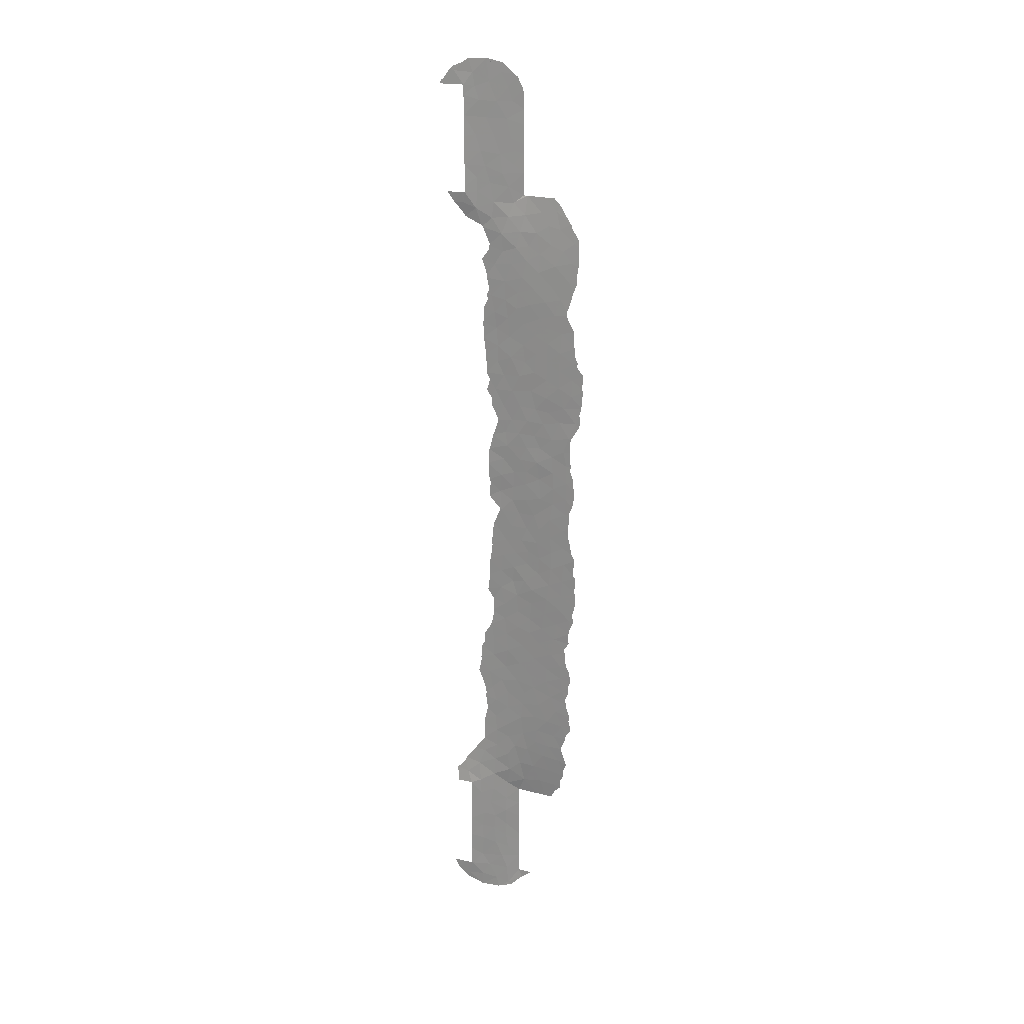
<metadata>
{"format":"obj","ext":"obj","renderer":"f3d","projection":"perspective","resolution":1024,"background":"white","views":[{"elev":20.6,"azim":135.1,"up":"+Z"}]}
</metadata>
<code>
v 99.83 92.56 23.22
v 99.79 93.22 11.66
v 100.1 92.17 9.979
v 101.1 88.38 50.44
v 101.2 88.89 -4.475
v 101.5 89.1 -38.48
v 102.6 85.78 48.91
v 101.7 87.38 48.41
v 100.3 91.28 15.07
v 99.19 92 43.72
v 99.7 91.1 42.9
v 98.53 95.69 32.75
v 98.51 95.3 34.85
v 99.2 92 42.67
v 99.41 93.04 32.38
v 99.57 92.86 30.63
v 99.35 94.94 -25.16
v 102.2 87.74 -48.43
v 98.62 95.5 -38
v 98.31 96.8 -36.1
v 102.3 87.54 -37.47
v 103 85.95 -36.51
v 102.2 87.36 -35.07
v 99.88 92 -38
v 101.4 89.15 -36.26
v 98.96 94.55 -38
v 97.93 99.3 12.21
v 98.37 97.84 13.86
v 102.9 84.63 51.51
v 100.1 90.49 38.88
v 100.5 89.8 40.33
v 99.9 93.06 1.795
v 103 86.49 -45.68
v 100.5 89.6 42.48
v 99.28 94.89 8.542
v 99.17 95.21 11.6
v 100.6 89.97 31.51
v 99.8 92 -50
v 98.75 96.91 -15.71
v 98.86 96.54 -17.84
v 100.9 88.92 44.55
v 99.39 94.69 -28.76
v 98.83 96.14 -30.7
v 101 89.03 24.32
v 103 86.51 -40.78
v 99.48 94.58 -3.449
v 98.35 98.25 2.657
v 98.38 98.19 0.7534
v 97.63 98.49 33.13
v 99.39 94.85 -1.748
v 98.99 96.22 -0.2372
v 98.53 97.28 12.04
v 98.96 95.86 13.08
v 99.06 95.58 14.83
v 99.05 95.39 -32.24
v 100.7 89.19 48.29
v 99.27 95.31 -14.62
v 100 92.28 13.35
v 100.3 91.48 3.124
v 100.9 89.92 -7.959
v 99.79 92.86 18.77
v 99.85 92.59 20.76
v 99.39 94.21 19.9
v 102.5 85.77 50
v 100.8 89.97 4.415
v 100.8 89.77 2.333
v 98.97 96.28 -2.499
v 98.91 96.49 -4.396
v 101.2 89.44 -32.05
v 98.46 97.78 -19.24
v 99.81 93.28 -1.863
v 99.81 91.97 -45.59
v 100.6 90.74 -46.7
v 98.49 96.33 30.4
v 99.74 91.94 33.95
v 99.04 93.9 33.91
v 101.9 87.16 39.84
v 102.7 85.67 36.88
v 98.24 98.51 10.3
v 102.2 87.81 -51.36
v 98.96 96.05 -27.19
v 102.8 85.58 38
v 99.16 91.99 45.86
v 100.1 90.21 46.46
v 98.97 95.28 26.16
v 98.71 95.84 28.14
v 99.22 92 38
v 102.6 85.91 41.09
v 101.3 88.79 -15.37
v 98.09 98.72 15.42
v 98.05 98.73 17.43
v 100 92.84 -25.47
v 100.7 90.17 13.17
v 100.3 91.26 11.55
v 101 89.44 -2.249
v 100.4 91.31 -1.886
v 99.37 92.39 35.83
v 98.95 96.44 -6.5
v 99.4 94.81 -7.458
v 100.1 92.36 6.747
v 98.49 97.23 20.37
v 98.3 97.45 -32.42
v 99.83 93.3 -6.42
v 100.3 92.06 -10.82
v 100.4 91.49 -9.029
v 103 86.51 -43.27
v 102.6 85.86 44.36
v 101.5 88.52 -21.9
v 101.7 87.54 42.78
v 98.17 98.79 -12.84
v 98.35 97.14 26.61
v 100.9 89.94 -10.2
v 98.28 97.95 -27.46
v 101 90.04 -48.22
v 100.7 90.89 -24.29
v 100.8 90.01 0.01171
v 100.5 90.29 28.03
v 100 91.86 26.86
v 98.31 98.24 6.849
v 101.8 88.56 -49.8
v 103 86.49 -38.97
v 102.3 87.65 -39.28
v 98.55 97.13 18.29
v 102.6 85.95 38.68
v 102.7 85.95 38
v 103 86.49 -38
v 100.4 91.35 1.446
v 99.76 92.3 -38
v 100.8 90.2 -5.891
v 99.39 94.1 22.1
v 101 89.14 14.98
v 100.2 92.26 -15.09
v 99.24 91.99 40.52
v 99.8 90.79 48.41
v 100.7 90.86 -26.41
v 100.8 90.54 -20.84
v 101.1 88.74 35.27
v 101.3 89.01 -17.39
v 99.11 95.98 -10.6
v 101.7 88.73 -40.5
v 102.6 85.89 42.67
v 101.3 89 -19.52
v 97.99 98.09 28.7
v 103.4 83.65 50
v 102.6 85.83 46.64
v 99.08 92.48 38
v 99.13 91.99 47.56
v 99.91 90.68 44.29
v 100.9 89.25 22.41
v 100.8 89.43 20.3
v 100.4 90.86 21.55
v 103.3 85.58 -50
v 103 86.2 -51.54
v 103 86.48 -50
v 99.71 92.22 -50
v 99.81 92.37 28.65
v 100.6 89.84 33.54
v 99.39 94.88 -16.65
v 99.33 95 2.208
v 100.2 92.15 -12.98
v 100.8 90.48 -14.26
v 99.79 91.02 37.11
v 98.84 96.65 3.807
v 99.5 94.13 9.974
v 98.85 96.55 5.763
v 97.99 98.88 19.32
v 98.93 95.67 21.32
v 98.43 94.66 38
v 98.85 96.42 7.716
v 99.34 94.82 4.67
v 99.03 95.97 -19.92
v 100.3 91.63 5.043
v 100.4 91.75 -31.65
v 99.86 91.99 -41.91
v 100.7 90.55 -41.35
v 99.81 91.99 -44.56
v 100.9 89.41 18.44
v 100.3 91.11 19.09
v 101.4 88.86 -24.01
v 100.1 92.63 -27.44
v 101.2 89.43 -29.95
v 100.1 92.19 -0.0721
v 100.9 90.08 -22.75
v 99.81 91.99 -47.77
v 102.9 86.47 -47.8
v 102.2 87.87 -45.96
v 100.7 90.54 -45.13
v 101.4 89.35 -46.38
v 100.4 90.66 23.73
v 100.1 91.69 24.98
v 98.32 98.31 4.698
v 99.84 93.22 5.345
v 100.4 89.63 51.49
v 100.7 90.6 -39.59
v 101.9 86.9 49.9
v 98.38 97.38 22.73
v 98.58 97.2 -25.55
v 100.6 90.72 -37.28
v 100.3 92.04 -22.32
v 98.6 96.91 -29.06
v 99.78 93.49 -4.79
v 99.37 94.93 -5.414
v 98.48 97.88 -1.294
v 99.72 92.84 -36.33
v 101.1 88.54 39.22
v 98.44 97.86 8.576
v 100.2 92.45 -19.96
v 99.56 94.28 -26.92
v 99.72 93.79 -13.71
v 99.97 93.06 -8.757
v 98.86 96.6 1.836
v 101.3 89.29 -28.01
v 97.81 98.33 30.94
v 101.1 88.63 26.24
v 98.9 95.64 23.13
v 98.62 96.48 24.69
v 101.9 87.22 38.2
v 99.46 94.53 6.711
v 100.7 90.69 -16.3
v 98.58 97.59 -11.67
v 99.19 95.64 -12.58
v 102 86.69 51.4
v 99.59 93.66 15.42
v 99.42 94.47 -30.47
v 99.03 96.21 -8.653
v 98.49 97.86 -9.831
v 99.02 95.59 16.95
v 100 90.36 49.93
v 100.7 90.83 -33.1
v 99.16 94.32 29.44
v 99.7 93.9 -11.55
v 98.86 96.34 9.84
v 98.84 96.5 -23.69
v 100.7 90.89 -18.53
v 100.4 91.61 -7.214
v 99.74 93.42 -31.82
v 99.4 94.14 -34.04
v 99.43 94.27 13.24
v 100 92.4 -33.97
v 99.88 92 -40.01
v 100.7 90.21 6.507
v 99.55 94.21 -0.04144
v 99.8 90.95 41.42
v 102 87.07 36.29
v 98.98 95.6 19.14
v 100.7 90.58 -3.791
v 98.09 97.22 32.17
v 100.6 90.21 16.87
v 100 92.2 17.01
v 101.2 89.39 -25.7
v 98.35 97.99 -22.54
v 99.75 93.75 -15.51
v 100 92.55 -3.545
v 98.57 97.15 16.23
v 98.44 98.06 -5.633
v 99.82 93.19 8.345
v 100.2 91.07 30.1
v 100.2 91.95 -5.295
v 99.47 94.07 17.67
v 100.8 90.47 -12.29
v 101 88.94 37.05
v 101.9 87.94 -33.18
v 101.3 89.43 -51.64
v 102.3 87.73 -44.05
v 100.7 90.58 -43.38
v 101.5 89.15 -44.2
v 100.6 90.45 9.869
v 98.45 97.72 -20.86
v 99.99 92.86 -29.63
v 100.7 91.06 -28.66
v 101.3 88.06 46.5
v 100.9 88.97 29.89
v 98.69 94.35 36.27
v 99.58 93.35 25.61
v 98.68 97.15 -13.66
v 100.2 90.5 35.49
v 98.5 97.86 -7.855
v 99.99 91.56 32.04
v 101.3 89.24 -34.1
v 99 94.43 31.58
v 99.54 94.36 -18.85
v 99.4 93.79 27.51
v 98.65 96.21 -34.18
v 100 92.8 -17.44
v 102.1 88.06 -42.22
v 98.44 97.98 -3.542
v 100.6 90.7 8.249
v 99.87 93.11 3.757
v 99.2 94.62 24.15
v 101.4 88.01 41.13
v 101.9 87.02 44.59
v 100.5 90.35 25.86
v 99.05 95.9 -21.71
v 99.94 93.08 -23.87
v 98.97 94.97 -35.97
v 98.08 96.14 36.57
v 100.5 91.14 -35.21
v 100.6 90.74 -52.11
v 99.58 94.23 -22.92
v 98.08 96.69 34.59
v 100.7 90.95 -30.53
v 99.7 93.88 -21.22
v 99.7 94 -9.761
v 100.6 90.64 -49.92
v 101.4 89.31 -42.36
v 98.35 96.29 -38
v 98.22 96.9 -36.91
v 103 84.52 52
v 103.1 84.17 51.66
v 102.5 85.61 52.46
v 102.2 86.19 52.9
v 98.03 99.27 2.993
v 98.11 99.08 1.887
v 101.9 87.86 -31.39
v 101.9 87.83 -31.48
v 101.2 88.16 53
v 101.2 88.17 52.99
v 100.3 89.84 52.55
v 97.97 99.37 -12.89
v 98.04 99.2 -12.01
v 98.19 98.63 8.574
v 98.18 98.67 7.345
v 101.4 88.67 -15.31
v 101.4 88.66 -15.45
v 97.65 99.97 16.52
v 97.62 100.1 16.18
v 98.14 98.86 -14.13
v 98.23 98.7 0.3592
v 98.26 98.61 -0.9897
v 98.04 97.52 -36.31
v 103.1 84.71 36.8
v 103.1 84.55 37.01
v 98.08 97.62 -35.21
v 100.9 89.53 11.27
v 100.9 89.5 11.09
v 101.4 88.46 -9.058
v 101.4 88.44 -8.754
v 98.09 98.45 -28.69
v 97.89 99.09 -27.7
v 100.9 89.77 -0.1246
v 100.9 89.77 0.1485
v 101.3 88.41 1.512
v 101.3 88.58 3.327
v 101.5 88.25 -10.78
v 101.7 88.23 -27.1
v 101.6 88.24 -26.95
v 99.69 91 51.34
v 97.69 99.94 14.26
v 97.69 99.95 14.19
v 101.2 88.16 53
v 101.3 88.39 7.44
v 101.4 88.31 5.712
v 98.24 98.64 0.9811
v 102.2 87.63 -52.91
v 102.4 87.31 -52.68
v 102.2 87.72 -52.92
v 101.2 89.61 -52.93
v 103.1 85.93 -52.17
v 103.3 85.39 -51.61
v 100.4 91.09 -52.4
v 99.75 92.25 -51.13
v 99.66 92.42 -50.99
v 99.66 92.42 -50.98
v 99.19 93.61 -50
v 98.04 99.24 -6.658
v 98 99.45 -4.843
v 101.7 87.86 -16.77
v 101.8 87.53 -18.46
v 101.7 87.78 -18.02
v 102.4 86.75 -33.04
v 99.52 91.31 51.1
v 99.14 91.99 48.56
v 99.21 91.88 49.85
v 97.81 99.67 11.8
v 98.11 98.87 10.38
v 101.1 88.73 12.99
v 100.9 89.46 11.46
v 98.09 95.74 38
v 97.91 96.49 37.29
v 98.28 98.3 -18.21
v 98.27 98.32 -17.38
v 101.2 88.64 13.88
v 101.3 88.1 14.83
v 97.92 99 21.21
v 97.94 98.98 20.32
v 98.25 97.8 -30.63
v 98.25 97.8 -30.66
v 101.2 88.98 -11.9
v 103.7 84.85 -37.97
v 103.7 84.84 -38
v 97.63 98.11 34.85
v 97.45 98.98 33.59
v 101.6 87.59 34.35
v 102.4 85.79 35.27
v 97.49 99 32.82
v 97.52 99.14 31.57
v 97.82 99.39 19.54
v 101.2 88.46 16.11
v 101.3 88.07 16.9
v 97.6 100.1 18.07
v 98.09 98.4 -29.17
v 98.03 97.98 -33.84
v 97.97 98.06 -34.51
v 102.5 86.63 -33.28
v 103 85.57 -35.09
v 103.6 84.65 -36.21
v 103 85.66 -34.61
v 97.93 98.43 -32.81
v 101.3 88.11 28.26
v 101.3 88.12 28.64
v 101.3 88.08 26.35
v 101.3 88.23 25.8
v 101.7 88.03 -25.46
v 97.94 99.5 -9.139
v 97.93 99.52 -11.08
v 101.2 88.99 -11.92
v 101.3 88.96 -13.4
v 101.2 89.04 -13.58
v 101.4 87.73 21.06
v 101.4 87.97 19.19
v 101.3 88.11 17.05
v 101.4 87.96 19.05
v 98 98.83 -26.55
v 97.78 99.71 13.37
v 97.86 98.61 27.66
v 97.69 99.02 28.62
v 97.68 98.95 29.43
v 101.8 87.84 -23.83
v 101.7 88.07 -24.89
v 101.5 87.69 24.59
v 98.18 98.69 6.482
v 98.05 99.14 5.174
v 98.04 99.23 3.88
v 101.1 88.94 9.391
v 101.9 87.91 -31.29
v 101.5 87.73 34.27
v 101.5 87.73 34.15
v 101.2 88.45 32.23
v 101.2 88.4 32.06
v 97.95 98.41 26.8
v 101.9 87.6 -23.13
v 102 87.12 -22.01
v 101.9 87.42 -20.59
v 101.9 87.39 -20.1
v 98 99.02 -21.05
v 98.1 98.71 -21.97
v 101.3 88.77 -4.339
v 101.2 88.93 -2.513
v 97.92 98.84 23.09
v 98.13 98.1 24.49
v 101.2 88.42 31.7
v 98.31 98.2 -16.78
v 101.5 87.54 30.42
v 98.18 98.7 -14.66
v 98.15 98.79 -14.52
v 101.4 88.54 -6.836
v 98.1 98.9 6.977
v 98.17 98.73 9.991
v 97.74 99.86 12.38
v 97.95 98.87 21.44
v 101.3 88.71 -4.566
v 101.8 87.86 -28.89
v 97.58 99.1 30.58
v 101.2 88.4 26.88
v 98.19 97.89 24.84
v 101.4 88.62 -6.578
v 101.3 88.83 -4.721
v 97.95 99.5 -7.123
v 97.94 99.49 -8.958
v 101.4 88.31 5.568
v 102.6 85.55 35.74
v 103.4 83.49 50.65
v 103.6 83.16 50.38
v 103.6 83.07 50
v 98.12 98.79 -15.92
v 101.3 88.8 -15.02
v 103.6 84.77 -51.06
v 103.9 84.24 -50
v 98.19 98.81 -2.8
v 98.25 98.61 -1.993
v 98.15 97.96 25.34
v 101.2 89.02 -1.923
v 97.85 99.3 19.04
v 98.11 99.07 -4.151
v 97.94 99.47 -11.19
v 97.98 98.94 -25.95
v 98.07 98.77 -22.69
v 101.4 87.73 23.24
v 101.5 87.62 22.91
v 98.2 98.37 -23.63
v 97.64 97.98 35.29
v 98.25 97.79 -30.76
v 101.9 87.82 -29.32
v 98.16 98.46 -24.4
v 101.1 88.86 9.307
v 98.17 98.6 -19.31
v 98.06 98.9 -19.89
v 99.26 91.78 49.99
v 101.4 87.77 21.25
v 103.5 83.9 38
v 101.3 88.44 7.54
v 97.69 97.78 35.46
v 97.84 96.87 36.75
v 98.15 98.5 -24.25
v 101.3 88.45 3.594
v 101.1 89.87 -52.8
f 1 190 274
f 2 3 94
f 7 195 8
f 9 249 223
f 10 14 11
f 15 280 16
f 114 18 188
f 19 20 307
f 19 307 306
f 22 23 21
f 29 309 308
f 32 288 159
f 169 35 232
f 222 29 310
f 222 310 311
f 271 84 41
f 47 312 313
f 2 238 36
f 259 61 63
f 61 62 63
f 64 222 195
f 69 262 315
f 69 315 314
f 15 75 76
f 193 4 316
f 193 316 317
f 193 317 318
f 119 169 206
f 195 222 4
f 110 320 319
f 86 85 282
f 30 87 162
f 7 64 195
f 119 206 321
f 119 321 322
f 89 324 323
f 90 91 325
f 90 325 326
f 288 170 159
f 92 17 208
f 9 58 93
f 58 94 93
f 75 97 76
f 110 319 327
f 221 209 231
f 51 211 48
f 203 48 328
f 203 328 329
f 104 105 210
f 106 45 285
f 107 145 291
f 20 330 307
f 82 78 331
f 82 331 332
f 20 333 330
f 94 267 335
f 94 335 334
f 60 112 336
f 60 336 337
f 113 339 338
f 199 294 115
f 116 340 341
f 247 49 213
f 201 103 258
f 196 215 216
f 121 126 122
f 217 124 77
f 77 205 217
f 66 116 341
f 66 341 342
f 66 127 116
f 128 24 204
f 105 104 112
f 66 342 343
f 131 9 93
f 112 344 336
f 50 46 71
f 252 284 132
f 133 87 30
f 139 225 226
f 4 228 56
f 212 250 135
f 250 212 345
f 250 345 346
f 193 318 347
f 53 238 54
f 28 90 348
f 28 348 349
f 284 234 219
f 222 311 350
f 29 222 64
f 87 146 162
f 83 10 148
f 148 84 83
f 92 294 17
f 145 8 271
f 8 56 271
f 205 31 30
f 241 352 351
f 48 47 313
f 48 313 353
f 48 353 328
f 277 226 225
f 150 149 151
f 151 178 150
f 154 80 153
f 153 80 354
f 153 354 355
f 80 263 356
f 80 356 354
f 263 357 356
f 153 355 358
f 153 358 359
f 152 154 153
f 298 361 360
f 38 155 363
f 38 363 362
f 155 364 363
f 259 245 227
f 255 366 365
f 4 193 228
f 21 25 6
f 86 111 85
f 201 253 46
f 278 157 75
f 65 59 66
f 122 126 21
f 89 219 138
f 252 57 158
f 82 125 78
f 89 138 367
f 89 367 324
f 58 2 94
f 138 142 368
f 138 368 369
f 124 88 77
f 74 280 12
f 165 163 170
f 262 370 315
f 8 4 56
f 218 169 165
f 36 52 232
f 52 28 27
f 35 256 164
f 145 7 8
f 228 193 347
f 228 347 371
f 147 134 373
f 147 373 372
f 139 231 303
f 235 103 210
f 99 225 303
f 299 293 233
f 258 235 129
f 123 91 254
f 79 27 374
f 79 374 375
f 271 56 84
f 93 377 376
f 296 168 378
f 296 378 379
f 58 9 223
f 70 40 381
f 70 381 380
f 258 103 235
f 247 74 12
f 57 39 158
f 39 40 158
f 224 269 42
f 105 112 60
f 131 382 383
f 98 202 68
f 239 236 237
f 55 236 224
f 67 203 286
f 99 103 202
f 154 185 18
f 159 170 163
f 166 123 101
f 166 101 384
f 166 384 385
f 43 200 386
f 43 386 387
f 112 388 344
f 47 211 163
f 102 283 55
f 172 100 192
f 221 220 275
f 111 86 143
f 137 276 157
f 276 75 157
f 156 230 282
f 131 93 376
f 131 376 382
f 257 37 278
f 22 126 390
f 22 390 389
f 49 391 392
f 123 166 91
f 50 242 51
f 242 211 51
f 14 133 243
f 62 61 178
f 244 393 394
f 21 126 22
f 259 63 245
f 101 123 245
f 90 326 348
f 213 49 395
f 213 395 396
f 166 385 397
f 15 16 278
f 278 75 15
f 174 176 265
f 16 280 230
f 119 191 165
f 283 295 237
f 295 204 237
f 36 232 164
f 53 52 36
f 3 2 164
f 2 36 164
f 248 131 398
f 248 398 399
f 91 400 325
f 139 226 220
f 169 119 165
f 131 383 398
f 26 128 204
f 146 168 273
f 13 76 273
f 238 53 36
f 1 62 151
f 200 113 338
f 200 338 401
f 113 81 197
f 135 92 180
f 197 81 17
f 283 102 402
f 283 402 403
f 262 23 404
f 262 404 370
f 198 24 194
f 22 406 405
f 23 22 405
f 23 405 407
f 22 389 406
f 262 279 23
f 279 25 23
f 181 212 270
f 102 408 402
f 272 117 409
f 272 409 410
f 214 412 411
f 76 13 12
f 250 346 413
f 57 252 209
f 130 62 1
f 226 414 415
f 274 85 289
f 201 258 253
f 258 246 253
f 142 234 136
f 162 146 97
f 67 50 51
f 50 67 46
f 91 90 254
f 90 28 254
f 28 54 254
f 260 417 416
f 260 161 418
f 260 418 417
f 117 257 156
f 150 420 419
f 177 421 422
f 150 177 422
f 150 422 420
f 147 83 84
f 141 107 291
f 116 127 182
f 160 161 260
f 175 305 140
f 200 42 81
f 81 113 200
f 96 116 182
f 45 121 122
f 140 194 175
f 21 6 122
f 6 140 122
f 113 423 339
f 35 169 218
f 218 100 256
f 65 241 172
f 132 161 160
f 249 61 259
f 16 156 257
f 184 38 304
f 279 297 25
f 185 33 186
f 71 96 182
f 159 242 32
f 112 104 260
f 132 219 161
f 219 132 284
f 219 89 161
f 276 137 261
f 261 244 217
f 281 158 40
f 171 281 40
f 80 154 120
f 18 114 120
f 114 304 120
f 114 188 73
f 186 188 18
f 117 156 118
f 218 165 170
f 31 205 290
f 148 10 11
f 141 291 109
f 291 41 109
f 290 109 34
f 84 148 41
f 148 11 34
f 184 114 73
f 72 184 73
f 33 106 264
f 176 72 187
f 72 73 187
f 266 188 186
f 187 266 265
f 27 28 349
f 27 349 424
f 207 199 136
f 143 426 425
f 143 427 426
f 179 429 428
f 183 115 179
f 115 250 179
f 214 44 430
f 214 430 412
f 118 274 190
f 147 84 134
f 191 119 431
f 191 431 432
f 47 191 433
f 47 433 312
f 47 163 191
f 94 3 267
f 267 434 335
f 59 288 32
f 181 69 314
f 181 314 435
f 180 208 42
f 137 157 437
f 137 437 436
f 157 438 437
f 157 37 439
f 157 439 438
f 115 135 250
f 111 143 425
f 111 425 440
f 108 441 442
f 108 442 443
f 142 444 368
f 251 268 445
f 251 445 446
f 251 293 268
f 183 179 108
f 108 136 183
f 108 179 428
f 108 428 441
f 118 156 282
f 151 149 189
f 59 65 172
f 59 172 288
f 170 288 192
f 270 269 301
f 212 135 270
f 135 180 270
f 289 1 274
f 130 1 289
f 6 194 140
f 194 6 198
f 95 5 447
f 95 447 448
f 195 4 8
f 300 12 13
f 196 450 449
f 196 101 167
f 297 198 25
f 295 19 26
f 295 20 19
f 232 35 164
f 37 272 451
f 37 451 439
f 298 38 362
f 298 362 361
f 40 39 452
f 40 452 381
f 42 200 43
f 46 202 201
f 201 202 103
f 203 51 48
f 272 453 451
f 28 52 53
f 28 53 54
f 39 275 455
f 39 455 454
f 58 238 2
f 238 58 223
f 60 337 456
f 20 283 403
f 20 403 333
f 224 43 55
f 119 457 431
f 208 17 81
f 282 85 274
f 206 79 458
f 206 458 321
f 79 375 458
f 27 459 374
f 101 196 460
f 101 460 384
f 196 449 460
f 92 208 180
f 139 221 231
f 221 57 209
f 5 461 447
f 210 99 303
f 99 210 103
f 47 48 211
f 212 462 345
f 74 247 213
f 213 396 463
f 292 214 117
f 117 214 464
f 117 464 409
f 196 216 465
f 196 465 450
f 196 167 215
f 216 215 289
f 27 424 459
f 124 217 125
f 49 392 395
f 129 60 456
f 129 456 466
f 5 467 461
f 5 129 466
f 5 466 467
f 277 255 365
f 277 365 468
f 63 62 130
f 100 218 192
f 226 277 469
f 226 469 414
f 277 468 469
f 238 223 54
f 241 65 470
f 241 470 352
f 109 88 141
f 142 138 234
f 219 234 138
f 78 471 331
f 29 308 310
f 144 29 64
f 29 144 472
f 29 472 309
f 144 474 473
f 144 473 472
f 39 475 452
f 43 224 42
f 25 198 6
f 291 145 271
f 97 276 162
f 89 323 476
f 225 98 277
f 152 477 478
f 152 153 359
f 152 359 477
f 286 203 480
f 286 480 479
f 254 227 123
f 229 69 301
f 69 229 279
f 24 198 204
f 230 280 74
f 59 127 66
f 125 244 78
f 244 137 436
f 244 436 393
f 138 369 367
f 15 76 280
f 169 232 206
f 206 232 79
f 232 52 79
f 257 272 37
f 256 3 164
f 4 222 350
f 4 350 316
f 231 104 303
f 105 235 210
f 98 225 99
f 303 225 139
f 275 57 221
f 220 221 139
f 293 251 233
f 235 60 129
f 111 440 481
f 216 111 481
f 216 481 465
f 111 216 85
f 95 448 482
f 40 70 171
f 224 236 269
f 42 269 180
f 235 105 60
f 207 284 281
f 91 166 483
f 91 483 400
f 166 397 483
f 202 46 68
f 237 236 55
f 286 479 484
f 99 202 98
f 299 302 293
f 236 239 173
f 229 297 279
f 200 401 386
f 197 17 233
f 211 159 163
f 85 216 289
f 130 215 167
f 284 252 158
f 110 220 485
f 110 485 320
f 275 220 110
f 86 74 143
f 240 174 175
f 241 100 172
f 118 282 274
f 230 86 282
f 86 230 74
f 142 108 443
f 142 443 444
f 242 50 71
f 211 242 159
f 77 88 290
f 14 243 11
f 11 243 34
f 78 244 394
f 78 394 471
f 167 245 63
f 167 101 245
f 245 123 227
f 174 265 175
f 96 246 95
f 12 300 247
f 247 300 49
f 16 230 156
f 191 163 165
f 131 248 9
f 9 248 249
f 177 248 399
f 177 399 421
f 248 178 249
f 178 248 177
f 249 178 61
f 179 250 413
f 179 413 429
f 220 226 415
f 220 415 485
f 143 213 463
f 143 463 427
f 213 143 74
f 183 199 115
f 199 183 136
f 113 197 486
f 113 486 423
f 267 3 287
f 251 446 487
f 44 149 489
f 44 489 488
f 194 24 240
f 251 487 490
f 132 209 252
f 209 132 160
f 49 300 491
f 49 491 391
f 275 110 327
f 275 327 455
f 181 301 69
f 46 253 71
f 246 96 253
f 71 253 96
f 43 102 55
f 102 43 387
f 102 387 492
f 234 207 136
f 254 54 227
f 181 435 493
f 68 255 98
f 51 203 67
f 243 31 34
f 264 106 285
f 272 410 453
f 197 494 486
f 129 246 258
f 246 129 5
f 249 259 223
f 112 260 416
f 112 416 388
f 62 178 151
f 242 182 32
f 182 242 71
f 260 104 160
f 162 261 30
f 261 162 276
f 205 261 217
f 261 137 244
f 217 244 125
f 30 261 205
f 23 407 404
f 304 263 120
f 263 80 120
f 262 69 279
f 186 18 185
f 290 205 77
f 290 34 31
f 41 34 109
f 41 291 271
f 41 148 34
f 33 264 186
f 73 188 187
f 264 285 305
f 265 266 305
f 187 188 266
f 264 266 186
f 187 265 176
f 267 287 495
f 267 495 434
f 127 32 182
f 173 269 236
f 212 181 493
f 212 493 462
f 42 208 81
f 268 70 496
f 268 496 497
f 268 497 445
f 293 171 268
f 70 268 171
f 149 44 189
f 1 151 189
f 189 190 1
f 270 180 269
f 23 25 21
f 133 31 243
f 134 84 56
f 117 272 257
f 228 371 498
f 134 228 498
f 134 498 373
f 134 56 228
f 93 94 334
f 93 334 377
f 292 189 44
f 146 273 97
f 273 76 97
f 149 150 419
f 149 419 499
f 149 499 489
f 133 30 31
f 256 35 218
f 161 89 476
f 161 476 418
f 214 292 44
f 157 278 37
f 142 136 108
f 57 275 39
f 231 209 160
f 63 130 167
f 276 97 75
f 277 98 255
f 104 231 160
f 278 16 257
f 82 332 500
f 52 27 79
f 12 280 76
f 116 95 482
f 116 482 340
f 95 116 96
f 281 284 158
f 287 241 351
f 287 351 501
f 296 503 502
f 203 329 480
f 246 5 95
f 115 92 135
f 44 488 430
f 192 218 170
f 284 207 234
f 283 237 55
f 287 501 495
f 150 178 177
f 67 286 68
f 233 251 490
f 233 490 504
f 287 100 241
f 68 286 255
f 256 287 3
f 122 140 45
f 285 45 140
f 59 32 127
f 288 172 192
f 130 289 215
f 197 233 504
f 197 504 494
f 297 229 239
f 223 259 227
f 255 286 484
f 255 484 366
f 204 297 239
f 223 227 54
f 100 287 256
f 13 273 296
f 290 88 109
f 214 411 464
f 67 68 46
f 281 302 207
f 292 117 118
f 190 292 118
f 292 190 189
f 294 92 115
f 20 295 283
f 65 66 343
f 65 343 505
f 26 204 295
f 65 505 470
f 299 233 17
f 294 299 17
f 304 114 184
f 199 302 299
f 297 204 198
f 239 237 204
f 171 293 302
f 296 300 13
f 102 492 408
f 296 379 503
f 39 454 475
f 173 239 229
f 240 175 194
f 298 263 304
f 191 432 433
f 273 168 296
f 199 299 294
f 263 298 506
f 263 506 357
f 171 302 281
f 18 120 154
f 300 296 502
f 300 502 491
f 305 285 140
f 70 380 496
f 301 269 173
f 119 322 457
f 207 302 199
f 210 303 104
f 301 173 229
f 305 266 264
f 270 301 181
f 265 305 175
f 298 304 38
f 298 360 506

</code>
